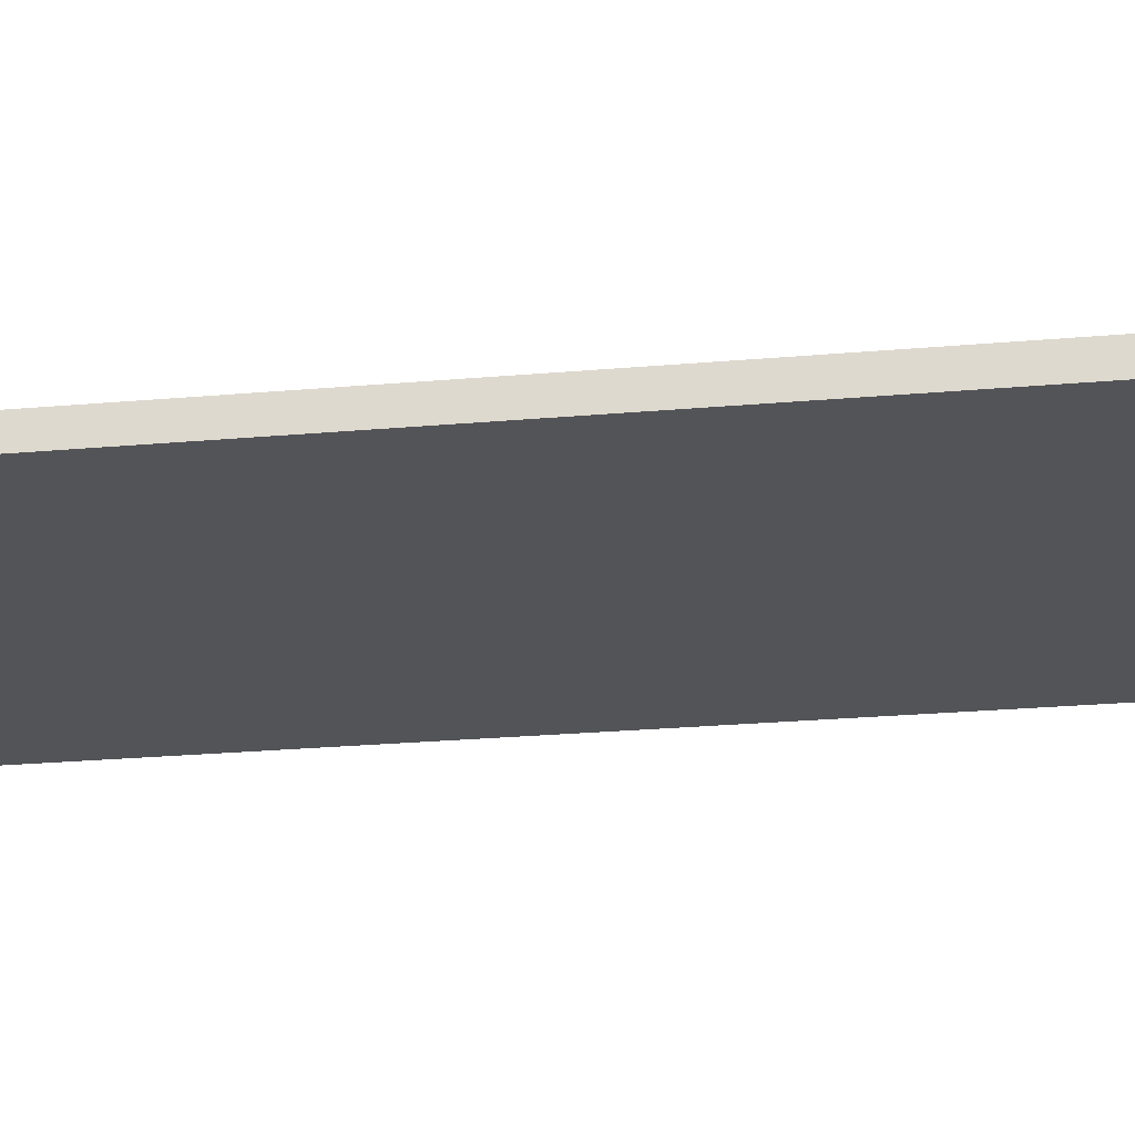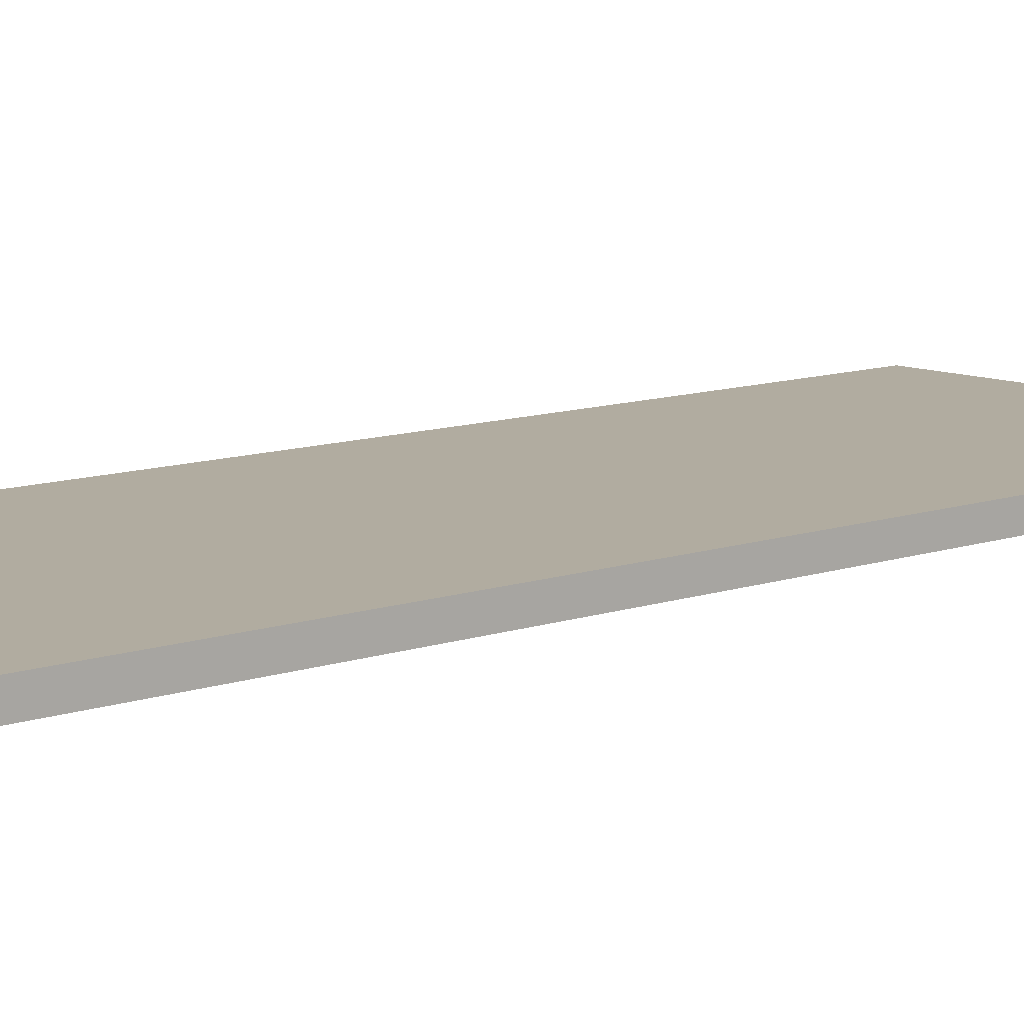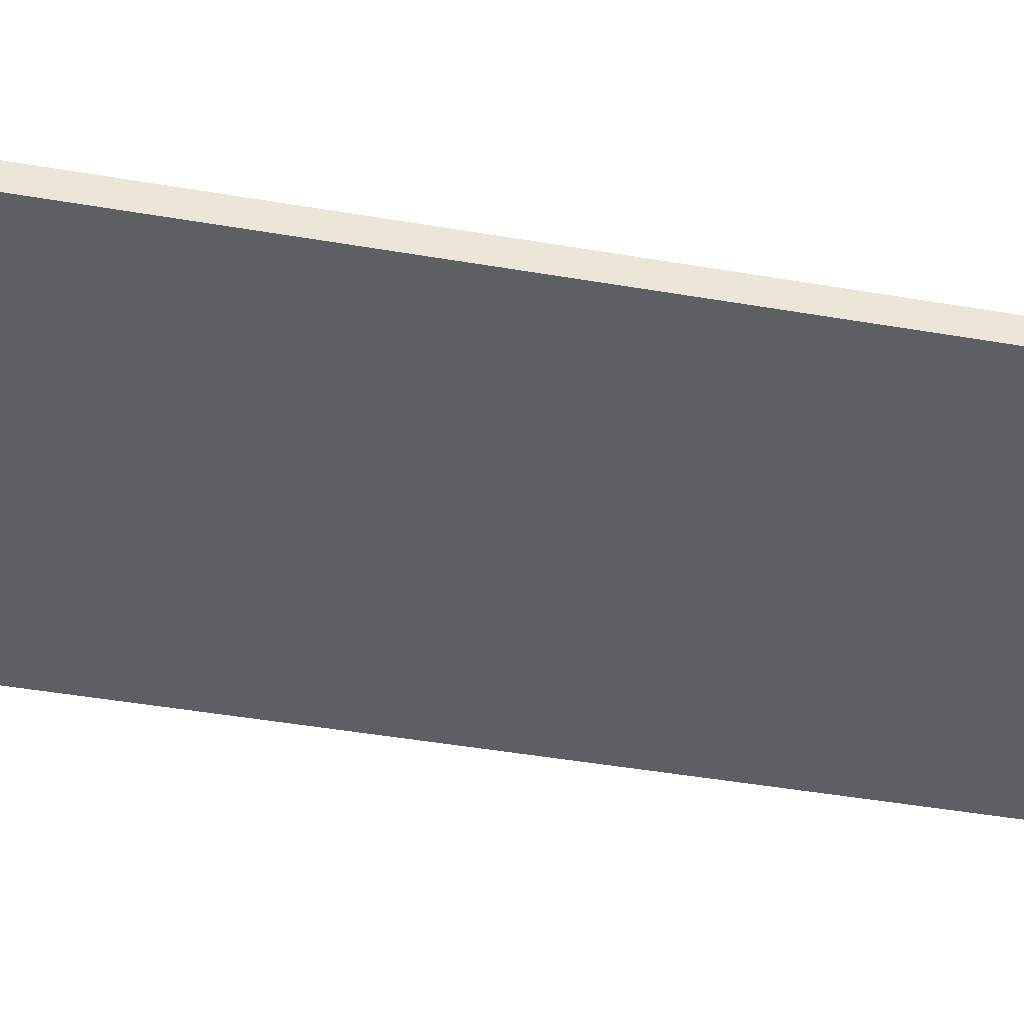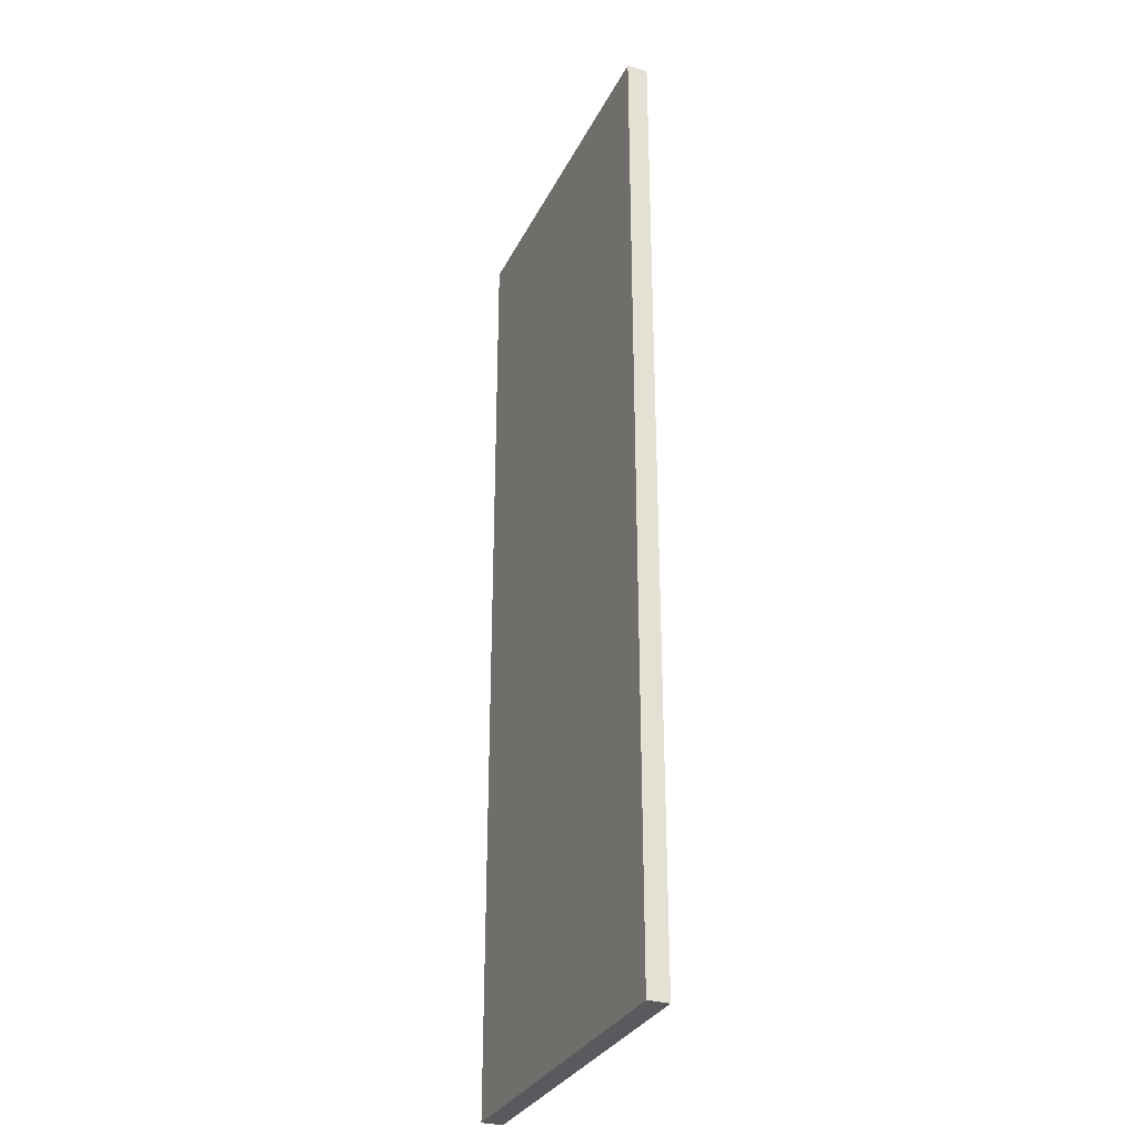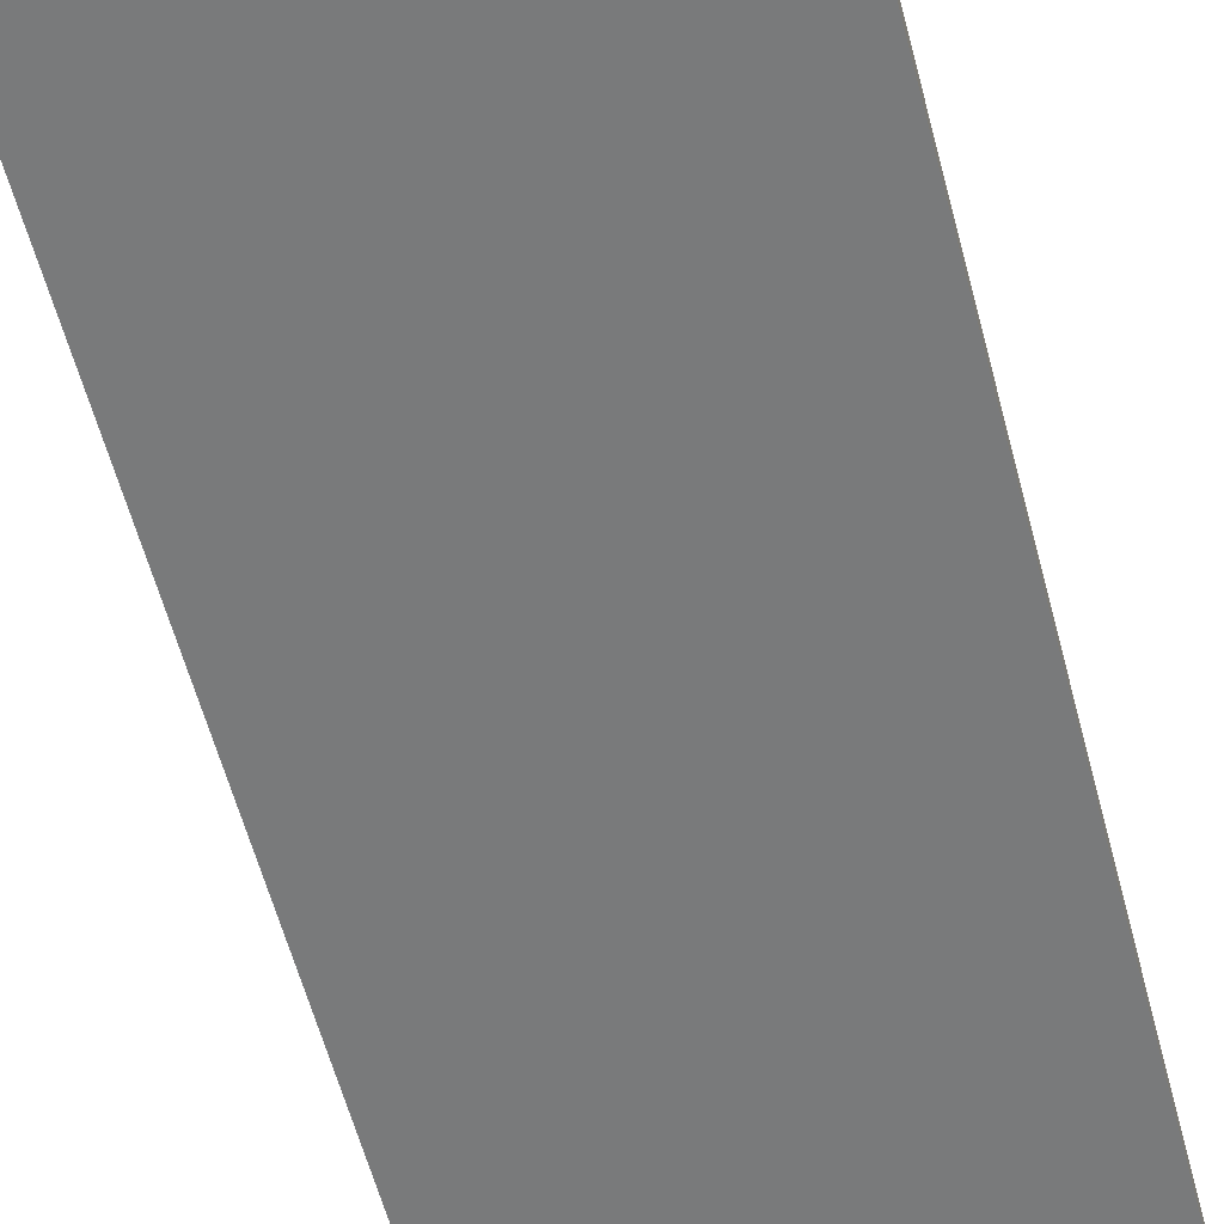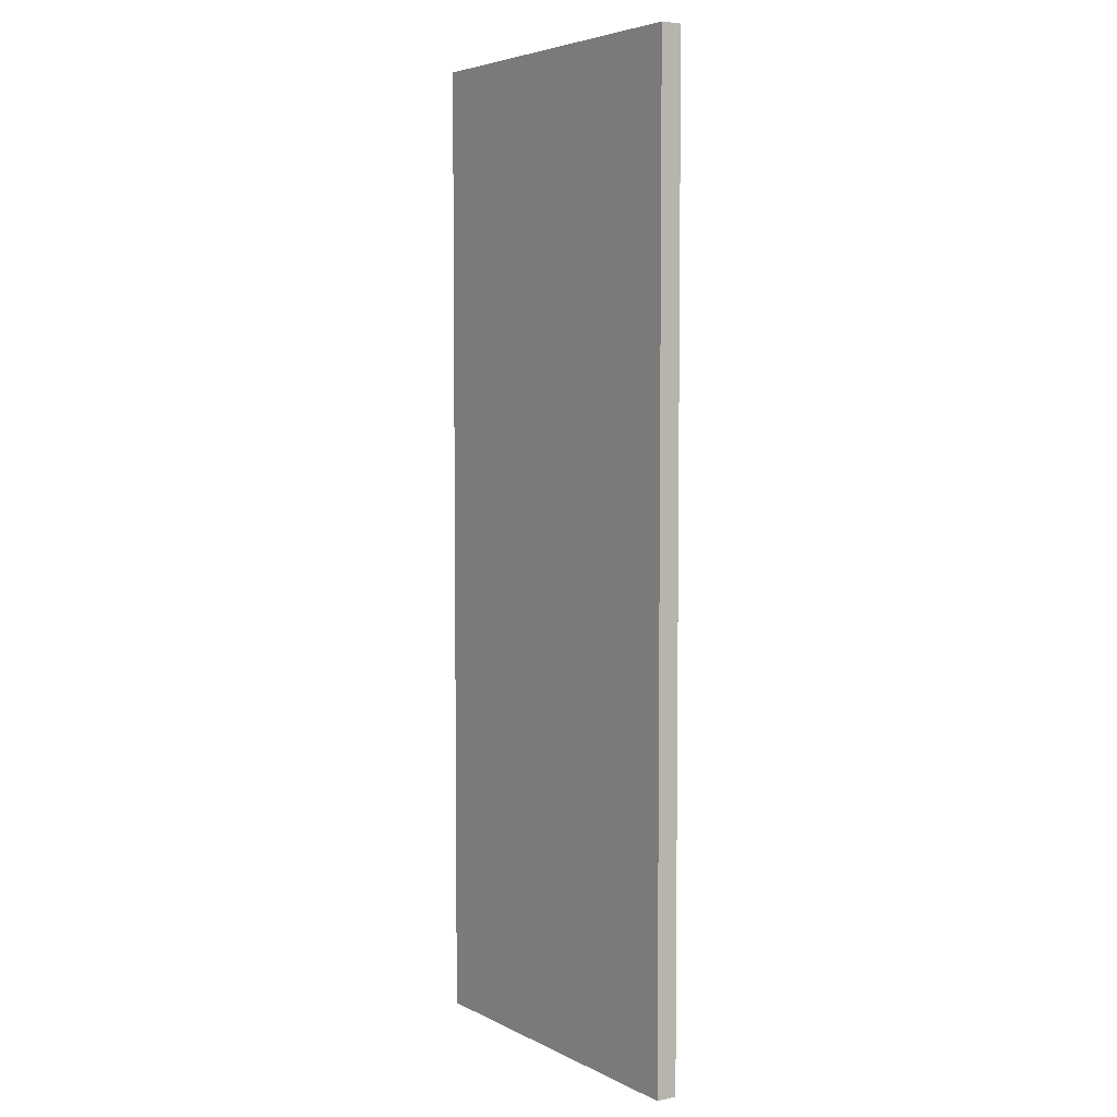
<metadata>
{"format":"obj","ext":"obj","renderer":"f3d","projection":"perspective","resolution":1024,"background":"white","views":[{"elev":-23.5,"azim":-81.3,"up":"+Y"},{"elev":10.1,"azim":-132.3,"up":"+Y"},{"elev":-41.5,"azim":-102.0,"up":"+Y"},{"elev":-30.7,"azim":67.4,"up":"+Z"},{"elev":-58.0,"azim":-165.4,"up":"+Y"},{"elev":4.9,"azim":56.5,"up":"+Z"}]}
</metadata>
<code>
g Collider9
v -2.673 4.858e-09 0.07778
v -2.673 0.155 0.07778
v -2.798e-07 0.155 0.07778
v -2.798e-07 4.858e-09 0.07778
v -2.673 0.155 0.07778
v -2.673 0.155 -7.142
v -2.798e-07 0.155 -7.142
v -2.798e-07 0.155 0.07778
v -2.673 0.155 -7.142
v -2.673 4.858e-09 -7.142
v -2.798e-07 4.858e-09 -7.142
v -2.798e-07 0.155 -7.142
v -2.673 4.858e-09 -7.142
v -2.673 4.858e-09 0.07778
v -2.798e-07 4.858e-09 0.07778
v -2.798e-07 4.858e-09 -7.142
v -2.798e-07 4.858e-09 0.07778
v -2.798e-07 0.155 0.07778
v -2.798e-07 0.155 -7.142
v -2.798e-07 4.858e-09 -7.142
v -2.673 4.858e-09 -7.142
v -2.673 0.155 -7.142
v -2.673 0.155 0.07778
v -2.673 4.858e-09 0.07778
g Collider9_0
f 3 2 1
f 4 3 1
f 7 6 5
f 8 7 5
f 11 10 9
f 12 11 9
f 15 14 13
f 16 15 13
f 19 18 17
f 20 19 17
f 23 22 21
f 24 23 21

</code>
